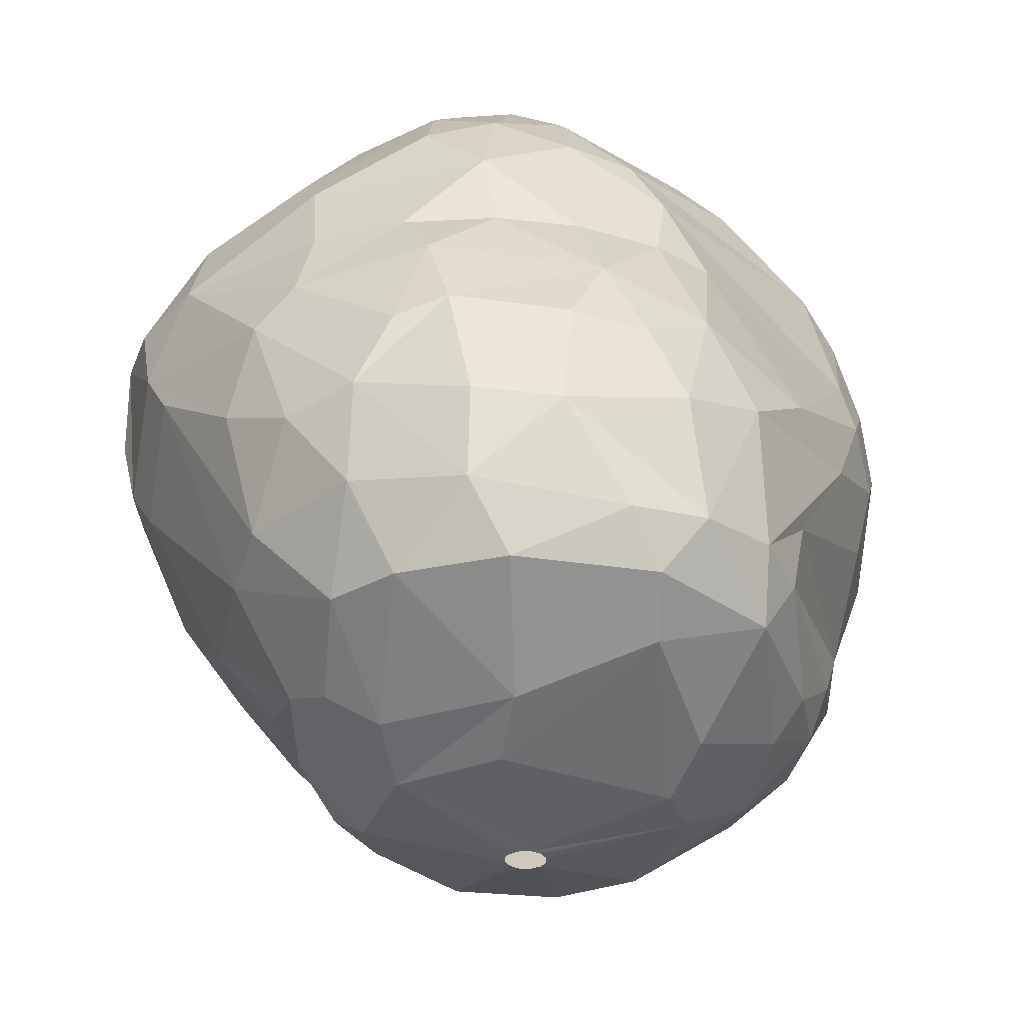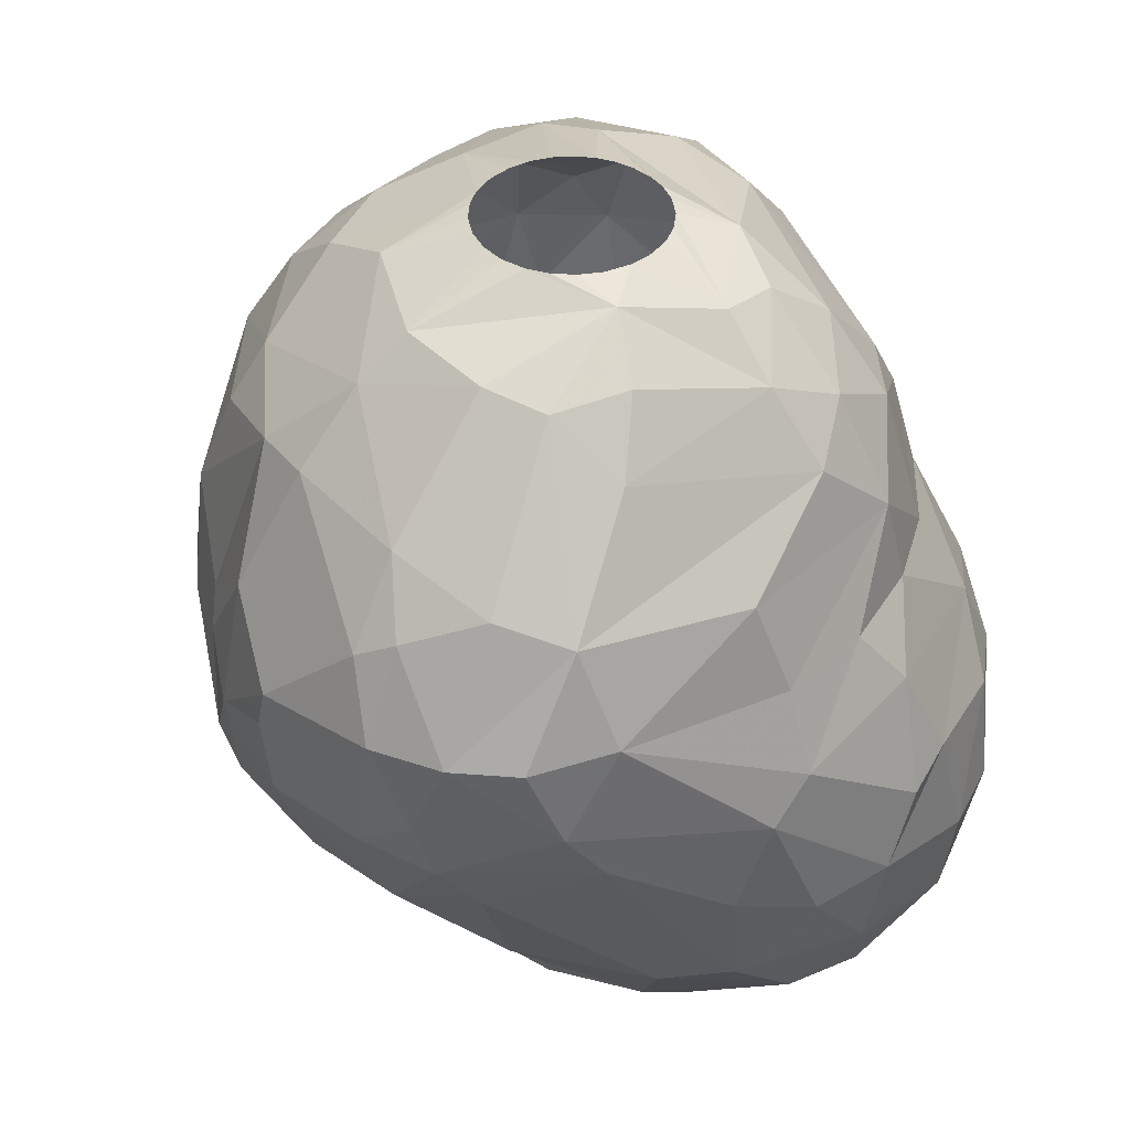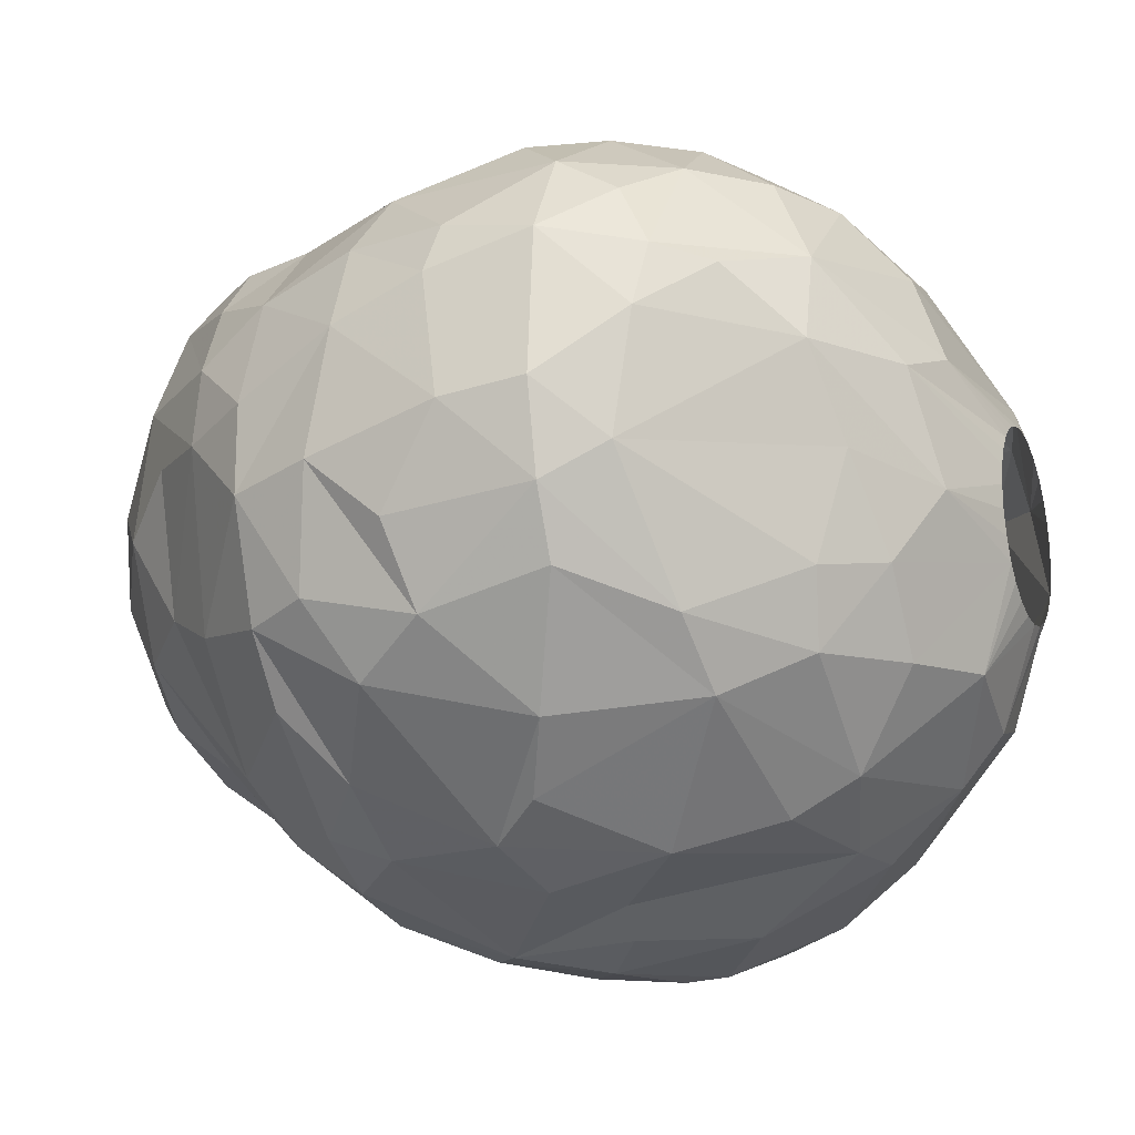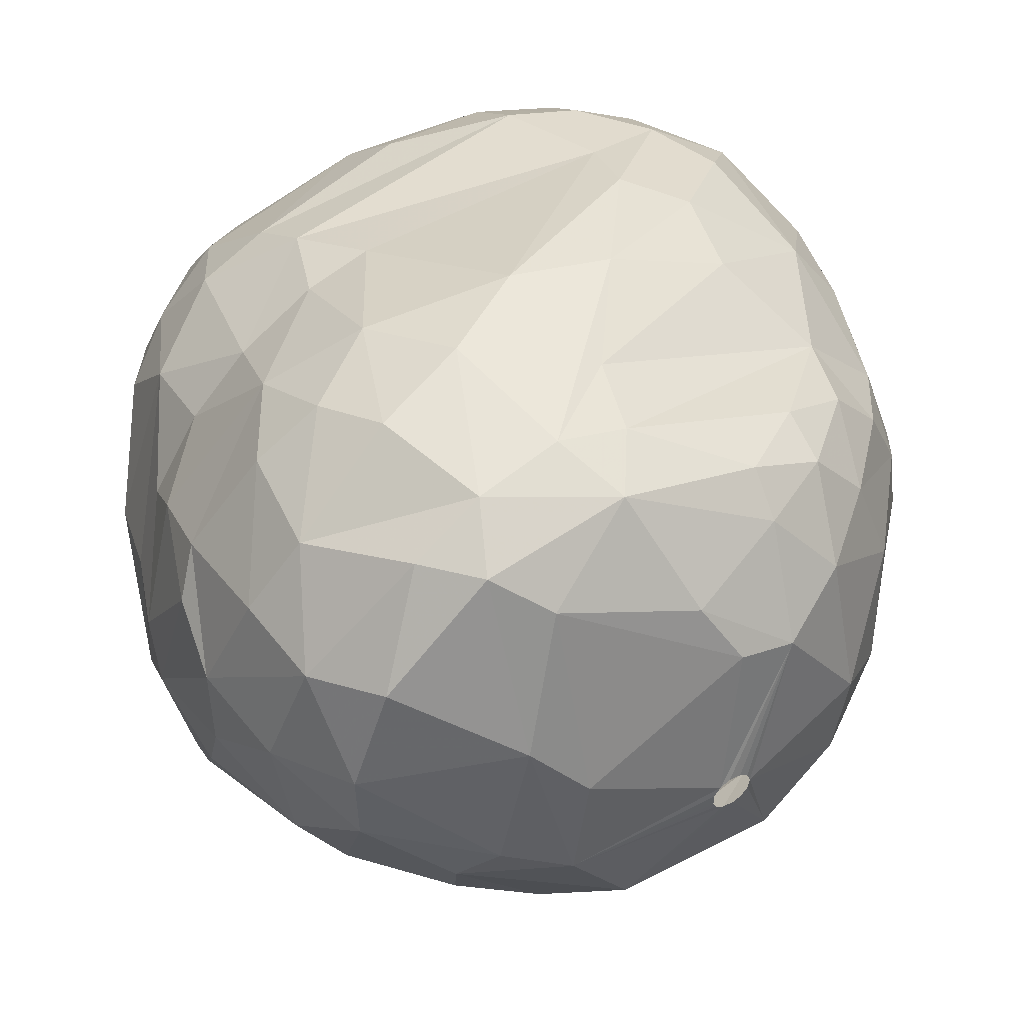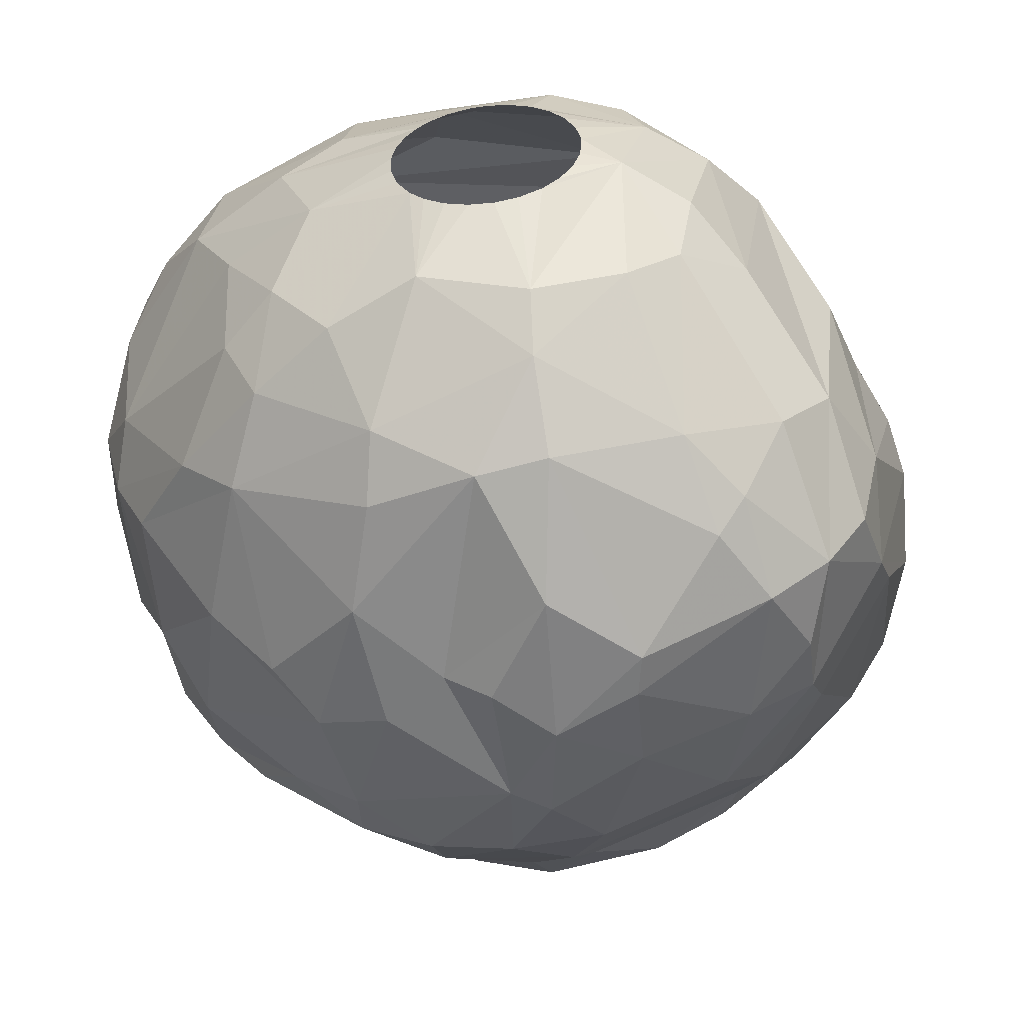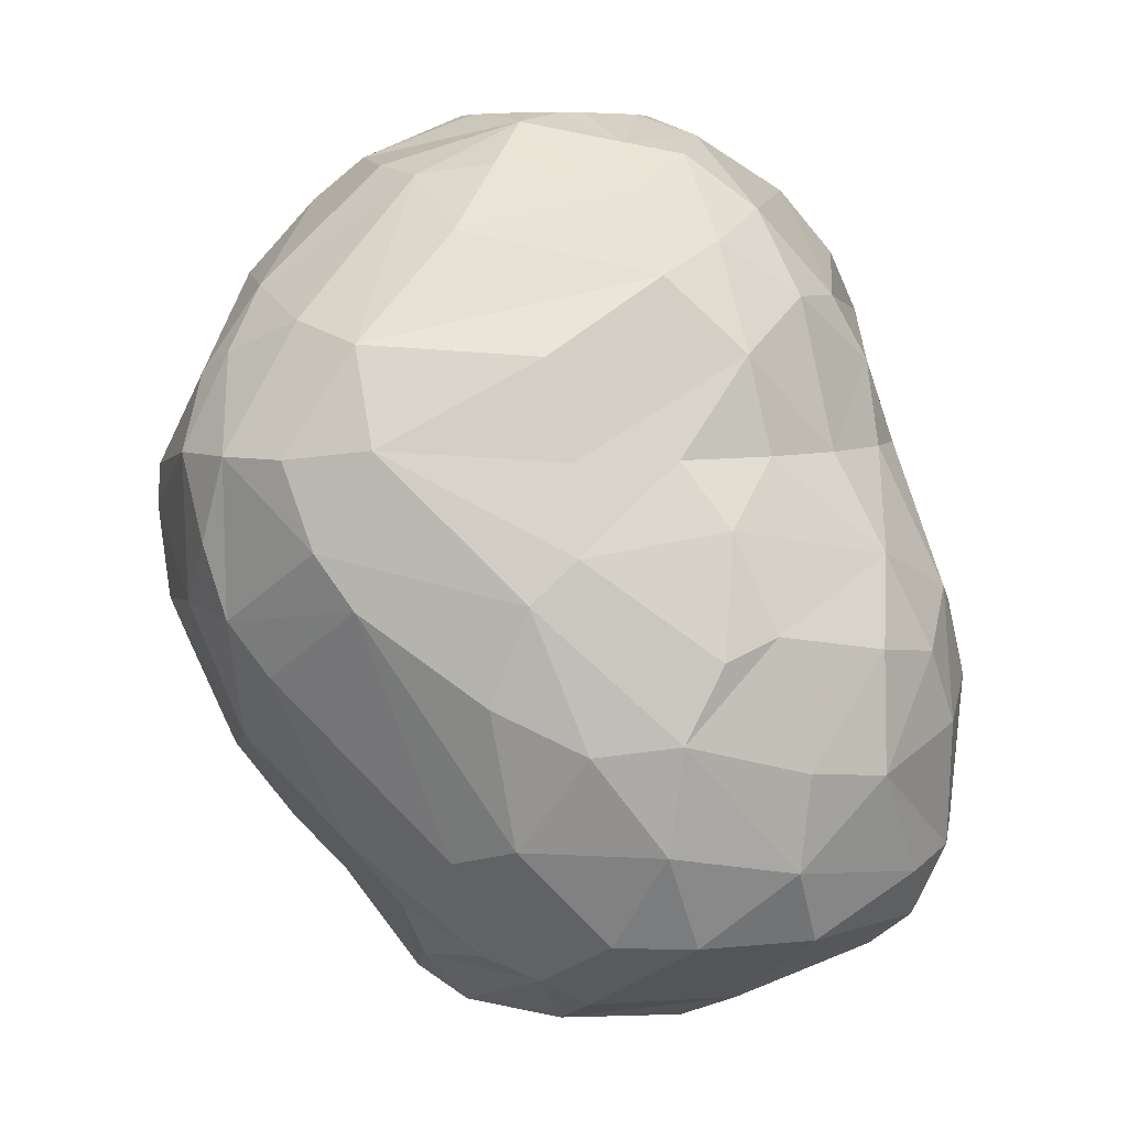
<metadata>
{"format":"obj","ext":"obj","renderer":"f3d","projection":"perspective","resolution":1024,"background":"white","views":[{"elev":-32.3,"azim":126.7,"up":"+Z"},{"elev":41.5,"azim":61.4,"up":"+Z"},{"elev":-19.1,"azim":-68.0,"up":"+Y"},{"elev":48.8,"azim":147.5,"up":"+Y"},{"elev":-52.1,"azim":6.9,"up":"+Y"},{"elev":6.5,"azim":92.5,"up":"+Z"}]}
</metadata>
<code>
v 38.88 125.6 225.6
v 39.05 126 228
v 39.28 129.3 225
v 39.43 130.1 228
v 39.46 124.8 221.7
v 39.53 128.4 222.3
v 39.58 123 223.8
v 39.67 123.4 228
v 39.75 130.8 225.3
v 40.04 127.8 230.4
v 40.18 124.4 229.8
v 40.27 127 219.3
v 40.28 124.4 219.3
v 40.47 129.7 230.7
v 40.56 130.9 222.3
v 40.6 121.5 221.1
v 40.63 121.5 228
v 40.64 120.7 224.4
v 40.75 131.5 229.8
v 40.9 132.6 228
v 41.42 129.3 232.2
v 41.46 130.3 219.3
v 41.49 121.1 219.3
v 41.63 126.6 217.2
v 41.74 119.4 222.3
v 41.81 132.8 222.9
v 41.98 128.9 217.2
v 42.35 132.5 231
v 42.38 134 226.5
v 42.51 120.5 230.7
v 42.82 118.3 226.8
v 42.94 127.5 234
v 42.97 131 217.2
v 42.98 119.3 219.3
v 43.3 134.3 228.6
v 43.31 121.7 216.9
v 43.55 130 234
v 43.67 126.9 215.1
v 43.89 132.8 219.3
v 44.18 118.8 231
v 44.22 121.9 233.7
v 44.24 124.9 234.6
v 44.32 132.6 232.8
v 44.37 117.5 220.8
v 44.49 132.8 217.2
v 44.59 116.7 225.9
v 44.62 129 214.2
v 44.77 134.2 230.7
v 44.78 122.8 215.1
v 44.87 135.2 224.4
v 45.18 119.9 233.4
v 45.34 134.8 222
v 45.36 125.6 213.3
v 45.38 131.7 214.8
v 45.77 115.9 224.4
v 45.82 122.3 235.2
v 45.83 127.6 235.8
v 45.89 135 228
v 46.22 116.6 219.3
v 46.37 115.9 221.1
v 46.4 135.7 225.9
v 46.4 132.5 234
v 46.69 134.2 231.6
v 46.82 134.1 216.6
v 46.86 122.4 213.3
v 46.88 133.4 215.1
v 46.99 124.5 236.4
v 47.07 118.8 216.3
v 47.42 115.7 228.6
v 47.48 127.2 211.8
v 47.54 120.1 235.2
v 47.59 131.4 213
v 47.73 128.4 236.4
v 47.87 115 225
v 47.9 130.9 235.5
v 47.92 124.5 211.8
v 48.26 116.5 231.6
v 48.28 119.5 215.1
v 48.36 115.6 219.3
v 48.48 117.1 217.2
v 48.58 117.5 233.4
v 48.87 121.1 213
v 48.97 136.3 222.6
v 49.14 134.6 215.1
v 49.29 133.5 213.9
v 49.45 125.4 237.3
v 49.48 124.7 237.3
v 49.58 126 237.3
v 49.68 124 237.3
v 49.72 115 226.5
v 49.82 126.5 237.3
v 49.94 130.8 211.8
v 50.02 133.3 233.4
v 50.06 123.4 237.3
v 50.16 122.3 211.8
v 50.17 127 237.3
v 50.19 120.4 236.4
v 50.47 123 237.3
v 50.53 131.8 235.2
v 50.55 127.3 237.3
v 50.82 115.2 219.3
v 50.99 118.7 215.1
v 51.05 127.6 237.3
v 51.05 114.3 226.2
v 51.06 122.6 237.3
v 51.16 114.1 222.6
v 51.36 116.2 232.5
v 51.37 120 213.3
v 51.48 136.3 219.3
v 51.69 131.3 211.8
v 51.71 127.8 237.3
v 51.72 126.7 210.9
v 51.74 122.4 237.3
v 51.77 126.4 210.9
v 51.83 127 210.9
v 51.99 126.1 210.9
v 52.01 136.8 223.2
v 52.1 127.2 210.9
v 52.21 127.9 237.3
v 52.24 114.2 221.7
v 52.26 126 210.9
v 52.28 136.3 216.9
v 52.39 117.3 216.6
v 52.46 122.4 237.3
v 52.47 127.2 210.9
v 52.56 133 212.7
v 52.62 126 210.9
v 52.72 113.8 225
v 52.78 127.1 210.9
v 52.85 127.8 237.3
v 52.88 126.2 210.9
v 52.91 114.5 229.2
v 52.95 118.9 215.1
v 52.97 126.8 210.9
v 52.98 126.5 210.9
v 53.15 122.5 237.3
v 53.26 118.2 234.9
v 53.32 119.7 236.1
v 53.42 116.3 232.8
v 53.51 127.5 237.3
v 53.54 136 215.1
v 53.55 115.8 219
v 53.81 122.9 237.3
v 53.98 134.9 228
v 54.06 129.2 236.7
v 54.08 127.1 237.3
v 54.32 136.7 217.2
v 54.32 123.3 237.3
v 54.49 126.7 237.3
v 54.7 123.9 237.3
v 54.81 126 237.3
v 54.86 121.2 212.7
v 54.89 136.9 221.4
v 54.92 124.6 237.3
v 54.96 125.4 237.3
v 55.04 134.1 230.4
v 55.05 114.2 223.5
v 55.14 113.9 226.2
v 55.24 122.7 211.8
v 55.35 133.1 232.2
v 55.37 114 227.4
v 55.95 134.4 228
v 55.96 120.4 235.8
v 56.05 124.3 237
v 56.1 130.9 234.6
v 56.17 128.9 236.1
v 56.33 136.2 224.1
v 56.48 134.3 213.9
v 56.67 128.9 211.8
v 56.8 127.2 236.4
v 56.97 136.4 216.9
v 57.09 121.7 213.6
v 57.11 117.2 232.5
v 57.14 125.5 211.8
v 57.28 116.6 219.9
v 57.41 132.1 232.2
v 57.47 121.6 235.5
v 57.66 121.1 215.1
v 57.79 115.7 230.1
v 57.79 136.4 220.5
v 57.86 135.3 215.1
v 57.91 123.8 235.8
v 58.06 130.4 212.7
v 58.21 115.2 223.8
v 58.29 133 228
v 58.38 129.8 233.7
v 58.55 127.5 234.9
v 58.59 116.5 230.7
v 58.62 119.6 217.2
v 58.67 135.7 222.6
v 58.99 134.4 225.3
v 59.02 126.4 212.7
v 59.08 115.3 228
v 59.18 135.3 216.6
v 59.3 122.8 234
v 59.63 123.5 214.2
v 59.85 118.6 231.6
v 59.91 130.7 230.7
v 59.95 125.1 213.6
v 59.98 128.4 232.8
v 60.08 131.3 228
v 60.09 116 225.6
v 60.11 116.6 223.5
v 60.4 117.8 222
v 60.53 134.3 222.9
v 60.8 116.7 228
v 61.02 134.4 219.6
v 61.05 132.5 215.1
v 61.27 120.3 231
v 61.58 122.8 217.2
v 61.61 128.8 228
v 61.76 125.3 230.7
v 61.98 118.4 228
v 62.05 130.2 226.2
v 62.13 127.1 215.1
v 62.19 129.4 215.1
v 62.36 132 217.2
v 62.47 119.3 225.6
v 62.49 126.1 228
v 62.56 131.4 223.5
v 62.57 120.9 228.3
v 62.6 132.3 219.9
v 62.76 120.4 224.1
v 62.84 124.6 217.8
v 63.33 130 222.9
v 63.39 128.6 217.8
v 63.44 126.3 225.6
v 63.61 124 221.7
v 63.74 129 220.8
v 63.76 125 224.4
v 63.85 126.6 220.5
g foo
f 132 128 161
f 89 67 94
f 87 67 89
f 86 67 87
f 86 57 67
f 88 57 86
f 91 57 88
f 96 57 91
f 96 73 57
f 100 73 96
f 103 73 100
f 111 73 103
f 119 73 111
f 119 145 73
f 130 145 119
f 140 145 130
f 140 170 145
f 146 170 140
f 149 170 146
f 151 170 149
f 155 170 151
f 155 164 170
f 154 164 155
f 150 164 154
f 148 164 150
f 143 164 148
f 143 138 164
f 136 138 143
f 124 138 136
f 124 97 138
f 113 97 124
f 105 97 113
f 98 97 105
f 98 94 97
f 44 34 59
f 126 110 92
f 108 95 159
f 65 76 95
f 53 76 65
f 53 70 76
f 126 92 85
f 168 110 126
f 168 169 110
f 183 169 168
f 174 169 183
f 199 174 192
f 199 159 174
f 172 159 199
f 152 159 172
f 82 95 108
f 82 65 95
f 47 70 53
f 72 92 70
f 72 85 92
f 108 159 152
f 192 174 183
f 47 72 70
f 141 126 85
f 133 108 152
f 66 85 72
f 172 199 196
f 49 53 65
f 54 72 47
f 66 72 54
f 84 141 85
f 216 192 183
f 102 108 133
f 78 108 102
f 78 82 108
f 78 65 82
f 38 47 53
f 84 85 66
f 215 192 216
f 215 199 192
f 196 199 215
f 38 53 49
f 141 168 126
f 181 168 141
f 181 183 168
f 208 183 181
f 208 216 183
f 178 172 196
f 152 172 178
f 68 65 78
f 49 65 68
f 133 152 178
f 27 54 47
f 45 54 33
f 66 54 45
f 64 84 66
f 122 141 84
f 171 141 147
f 171 181 141
f 194 181 171
f 194 208 181
f 226 215 216
f 123 133 178
f 210 196 215
f 123 102 133
f 80 102 123
f 80 78 102
f 68 78 80
f 36 49 68
f 217 216 208
f 226 216 217
f 224 210 215
f 189 178 196
f 24 38 49
f 24 47 38
f 27 47 24
f 33 54 27
f 64 66 45
f 122 84 64
f 147 141 122
f 210 189 196
f 189 123 178
f 24 49 36
f 217 208 194
f 22 33 27
f 224 215 226
f 175 123 189
f 101 80 123
f 34 36 68
f 23 36 34
f 231 224 226
f 13 24 36
f 64 45 39
f 153 171 147
f 207 194 171
f 207 217 194
f 229 226 217
f 101 123 142
f 79 80 101
f 59 80 79
f 59 68 80
f 12 24 13
f 12 27 24
f 22 27 12
f 39 33 22
f 39 45 33
f 122 64 39
f 147 122 109
f 180 207 171
f 229 217 222
f 231 226 229
f 142 123 175
f 34 68 59
f 13 36 23
f 109 122 39
f 222 217 207
f 180 171 153
f 120 101 142
f 60 59 79
f 44 59 60
f 109 39 52
f 222 207 205
f 228 224 231
f 204 189 210
f 23 34 44
f 16 13 23
f 5 13 16
f 6 13 5
f 6 12 13
f 6 22 12
f 26 39 22
f 207 180 190
f 223 210 224
f 175 189 204
f 157 142 175
f 120 142 157
f 106 101 120
f 79 101 106
f 25 23 44
f 15 22 6
f 83 147 109
f 153 147 83
f 220 222 205
f 106 60 79
f 26 22 15
f 83 109 52
f 184 157 175
f 16 23 25
f 52 39 26
f 205 207 190
f 229 222 220
f 230 231 229
f 228 231 230
f 223 224 228
f 204 210 223
f 74 60 106
f 18 16 25
f 5 16 18
f 225 229 220
f 175 204 203
f 55 44 60
f 7 5 18
f 117 153 83
f 203 204 223
f 184 175 203
f 55 25 44
f 230 229 225
f 128 120 157
f 106 120 128
f 55 60 74
f 3 15 6
f 50 83 52
f 167 153 117
f 167 180 153
f 167 190 180
f 1 5 7
f 1 6 5
f 3 6 1
f 9 26 15
f 50 52 26
f 61 83 50
f 90 74 106
f 191 190 167
f 191 205 190
f 218 228 230
f 218 223 228
f 9 15 3
f 214 225 220
f 227 230 225
f 203 223 218
f 202 184 203
f 158 157 184
f 18 25 31
f 117 83 61
f 158 128 157
f 31 25 55
f 144 167 117
f 191 220 205
f 227 225 214
f 104 106 128
f 90 106 104
f 8 7 18
f 20 26 9
f 29 26 20
f 29 50 26
f 31 55 46
f 214 220 191
f 206 203 218
f 202 203 206
f 193 184 202
f 158 184 193
f 69 74 90
f 1 7 8
f 211 227 214
f 58 117 61
f 144 117 58
f 214 191 201
f 221 230 227
f 221 218 230
f 161 158 193
f 4 9 3
f 201 191 185
f 128 158 161
f 17 18 31
f 17 8 18
f 4 1 2
f 4 3 1
f 20 9 4
f 35 50 29
f 61 50 35
f 191 167 162
f 213 218 221
f 213 206 218
f 193 202 206
f 2 1 8
f 162 167 144
f 185 191 162
f 219 227 211
f 221 227 219
f 69 55 74
f 46 55 69
f 35 29 20
f 58 61 35
f 211 214 201
f 104 128 132
f 2 8 11
f 19 20 4
f 10 4 2
f 14 4 10
f 19 4 14
f 156 162 144
f 212 221 219
f 179 161 193
f 17 31 40
f 30 8 17
f 11 8 30
f 48 58 35
f 193 206 188
f 156 144 58
f 185 162 156
f 40 31 46
f 63 156 58
f 198 211 201
f 198 219 211
f 212 219 198
f 209 213 221
f 132 90 104
f 40 46 69
f 30 17 40
f 10 2 11
f 28 20 19
f 28 35 20
f 48 35 28
f 179 193 188
f 63 58 48
f 198 185 176
f 198 201 185
f 209 206 213
f 197 206 209
f 188 206 197
f 77 40 69
f 28 19 14
f 176 185 156
f 200 212 198
f 107 90 132
f 107 69 90
f 209 221 212
f 139 161 179
f 139 132 161
f 77 69 107
f 41 11 30
f 176 156 160
f 173 179 188
f 21 14 10
f 160 156 63
f 173 188 197
f 139 179 173
f 51 30 40
f 41 30 51
f 48 28 43
f 107 132 139
f 62 63 48
f 200 209 212
f 195 209 200
f 177 197 209
f 42 11 41
f 32 10 11
f 21 10 32
f 93 63 62
f 93 160 63
f 186 198 176
f 186 200 198
f 81 77 107
f 81 40 77
f 32 11 42
f 177 209 195
f 51 40 81
f 37 14 21
f 37 28 14
f 37 43 28
f 62 48 43
f 195 200 187
f 37 21 32
f 165 176 160
f 186 176 165
f 187 200 186
f 177 173 197
f 137 139 173
f 107 139 137
f 62 43 37
f 99 93 62
f 99 160 93
f 163 173 177
f 81 107 137
f 56 51 71
f 56 41 51
f 42 41 56
f 57 37 32
f 75 62 37
f 75 99 62
f 182 195 187
f 177 195 182
f 71 51 81
f 165 160 99
f 187 186 166
f 73 37 57
f 75 37 73
f 166 186 165
f 137 173 163
f 97 81 137
f 71 81 97
f 67 42 56
f 32 42 67
f 57 32 67
f 145 165 99
f 170 187 166
f 138 137 163
f 97 137 138
f 145 75 73
f 145 99 75
f 166 165 145
f 164 187 170
f 164 182 187
f 164 177 182
f 164 163 177
f 138 163 164
f 94 71 97
f 94 56 71
f 67 56 94
f 170 166 145
f 95 114 116
f 112 114 95
f 92 115 112
f 92 118 115
f 92 125 118
f 129 125 92
f 174 134 129
f 174 135 134
f 174 131 135
f 174 127 131
f 159 127 174
f 159 121 127
f 95 121 159
f 95 116 121
f 76 112 95
f 70 112 76
f 70 92 112
f 110 129 92
f 169 129 110
f 169 174 129
g

</code>
